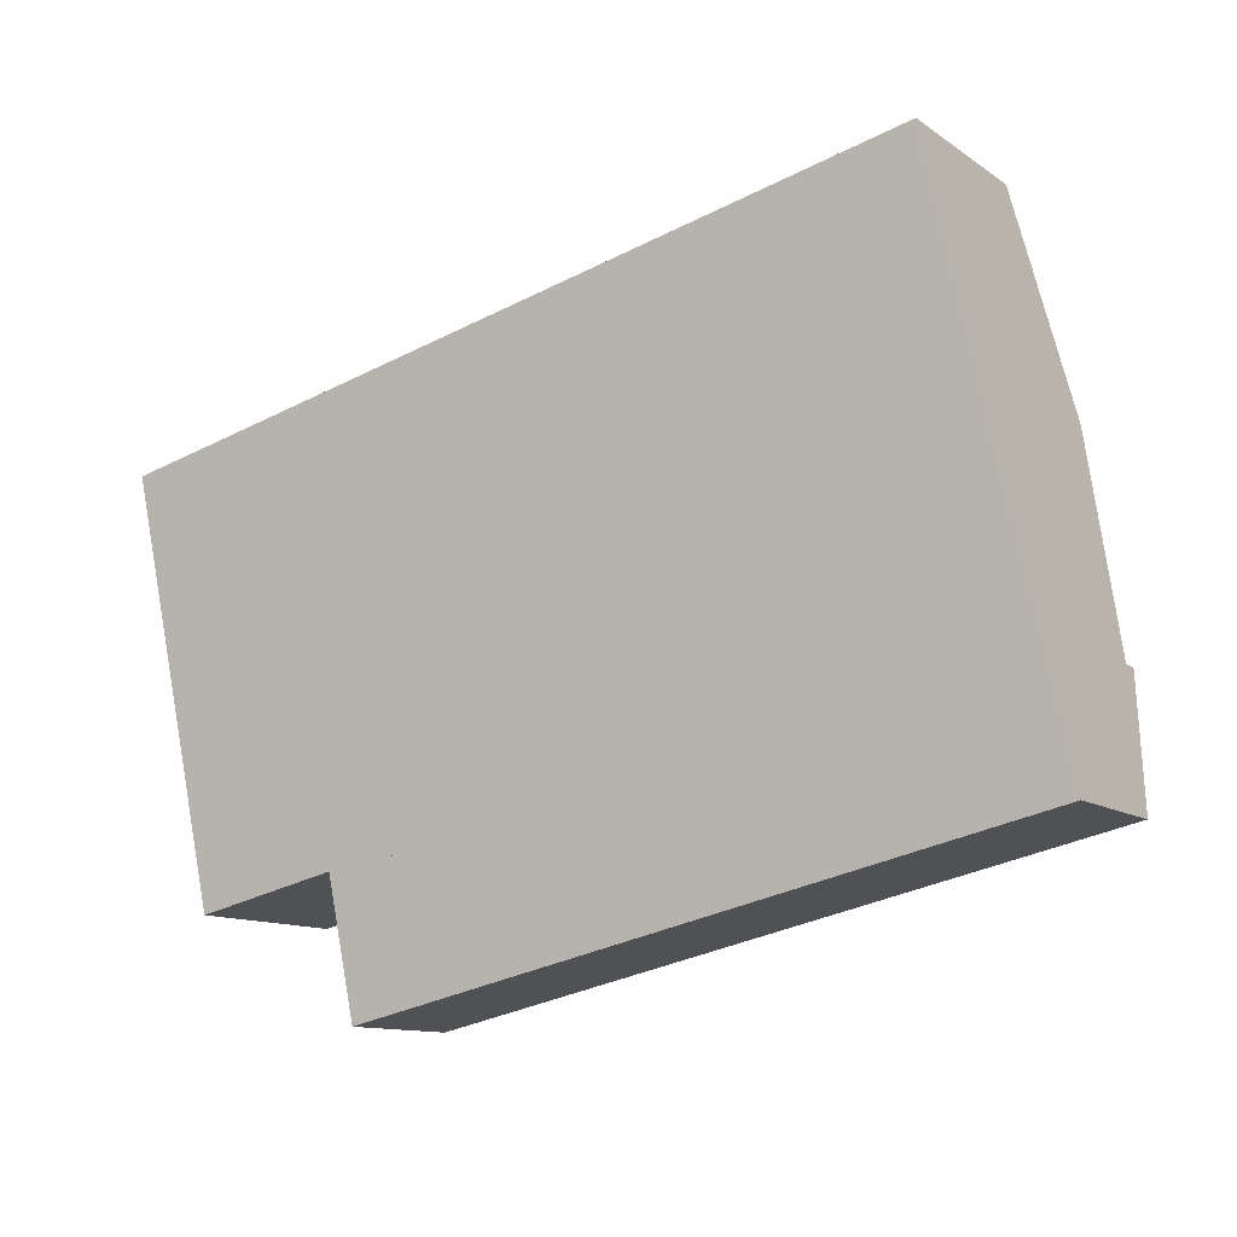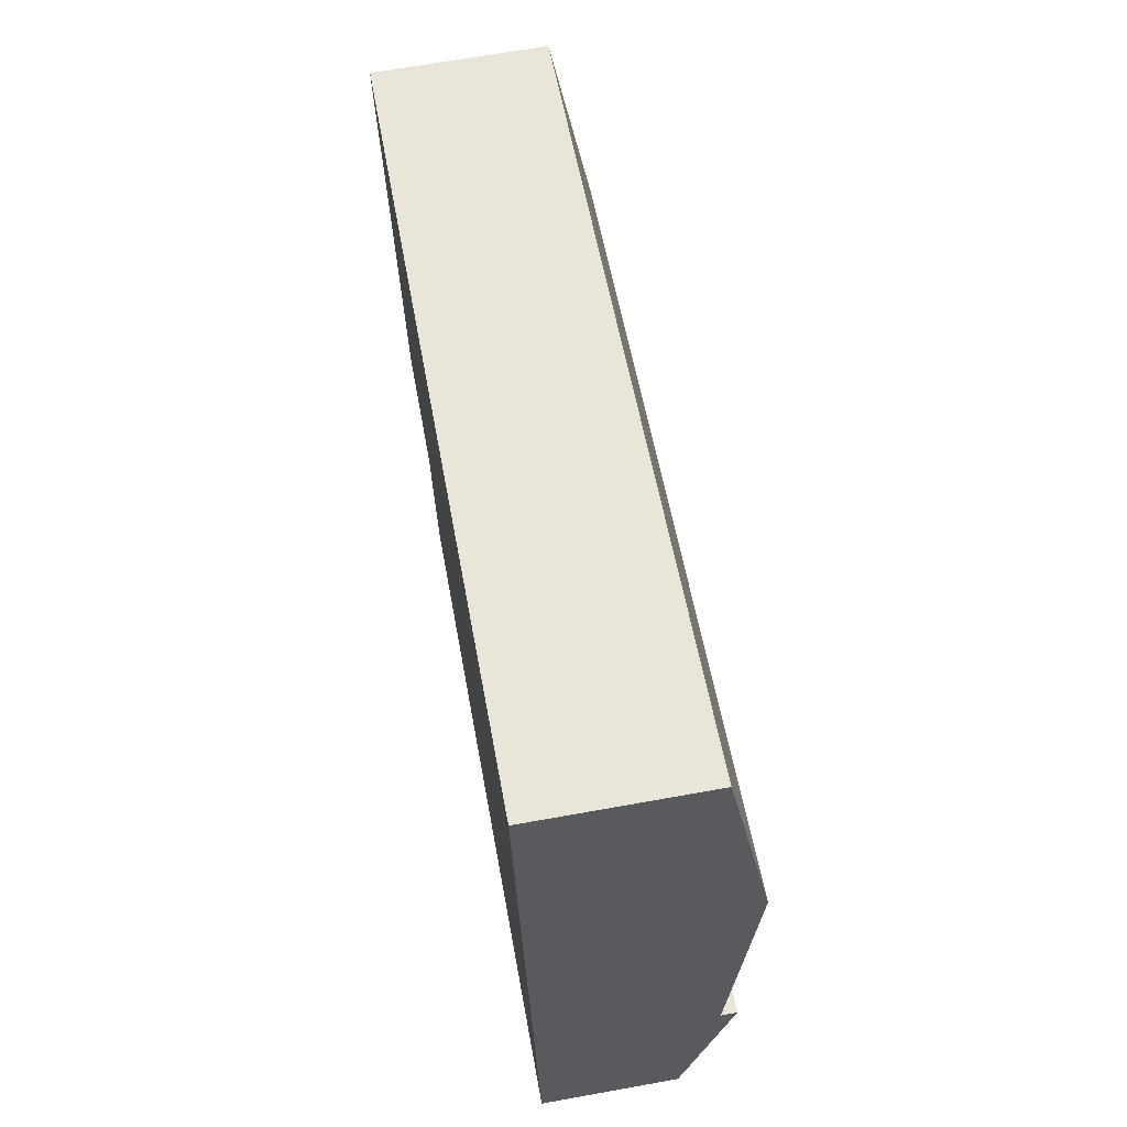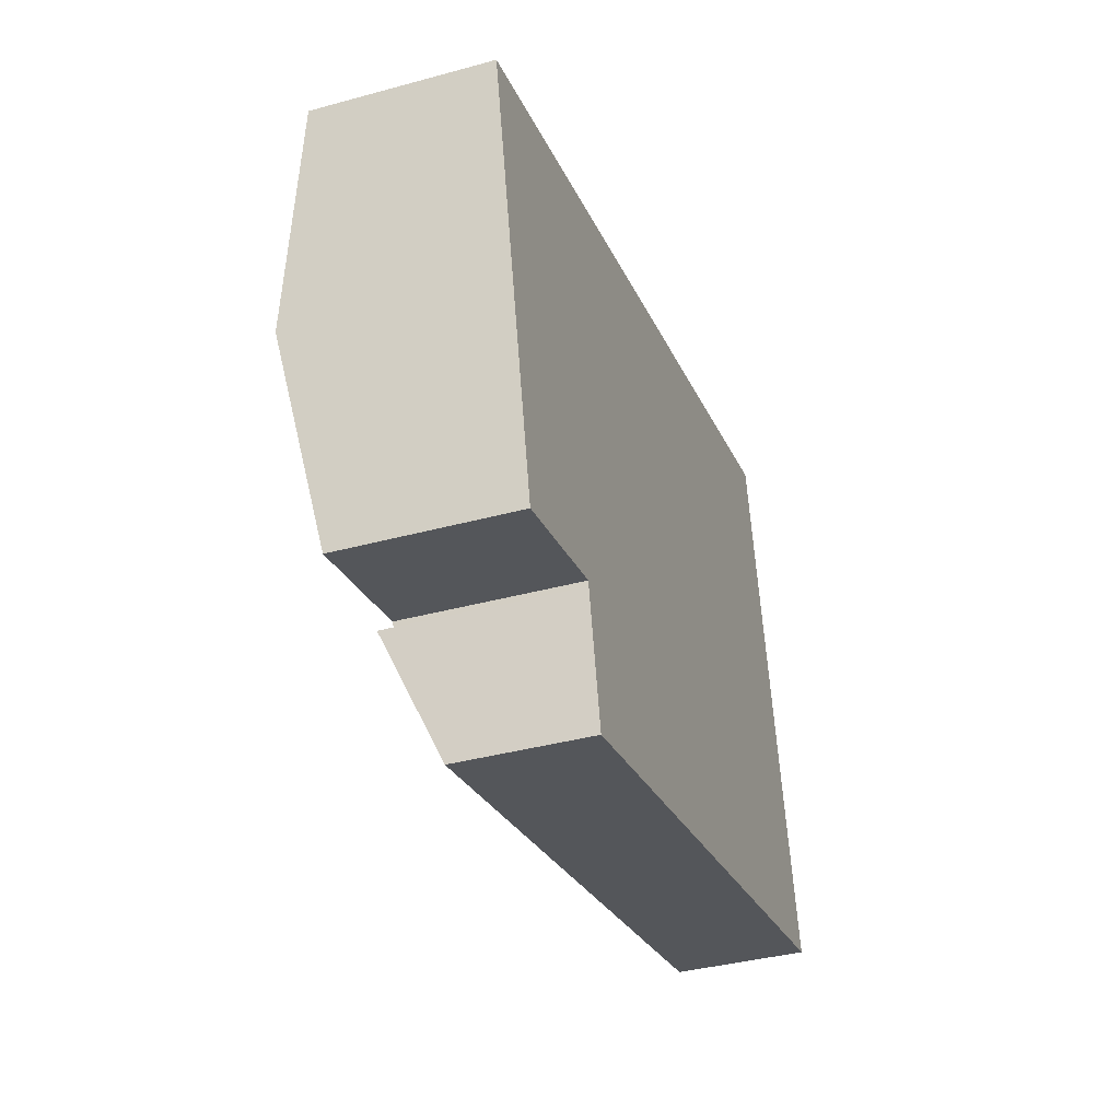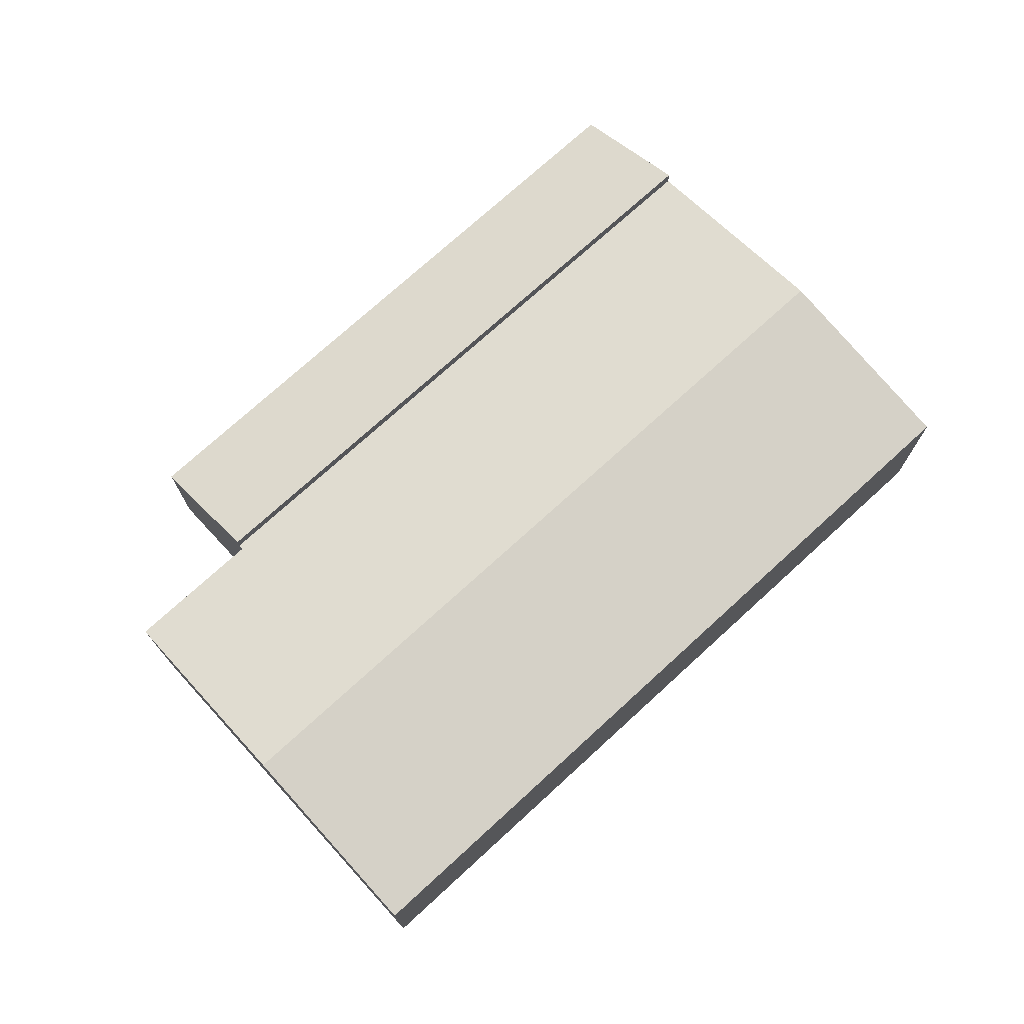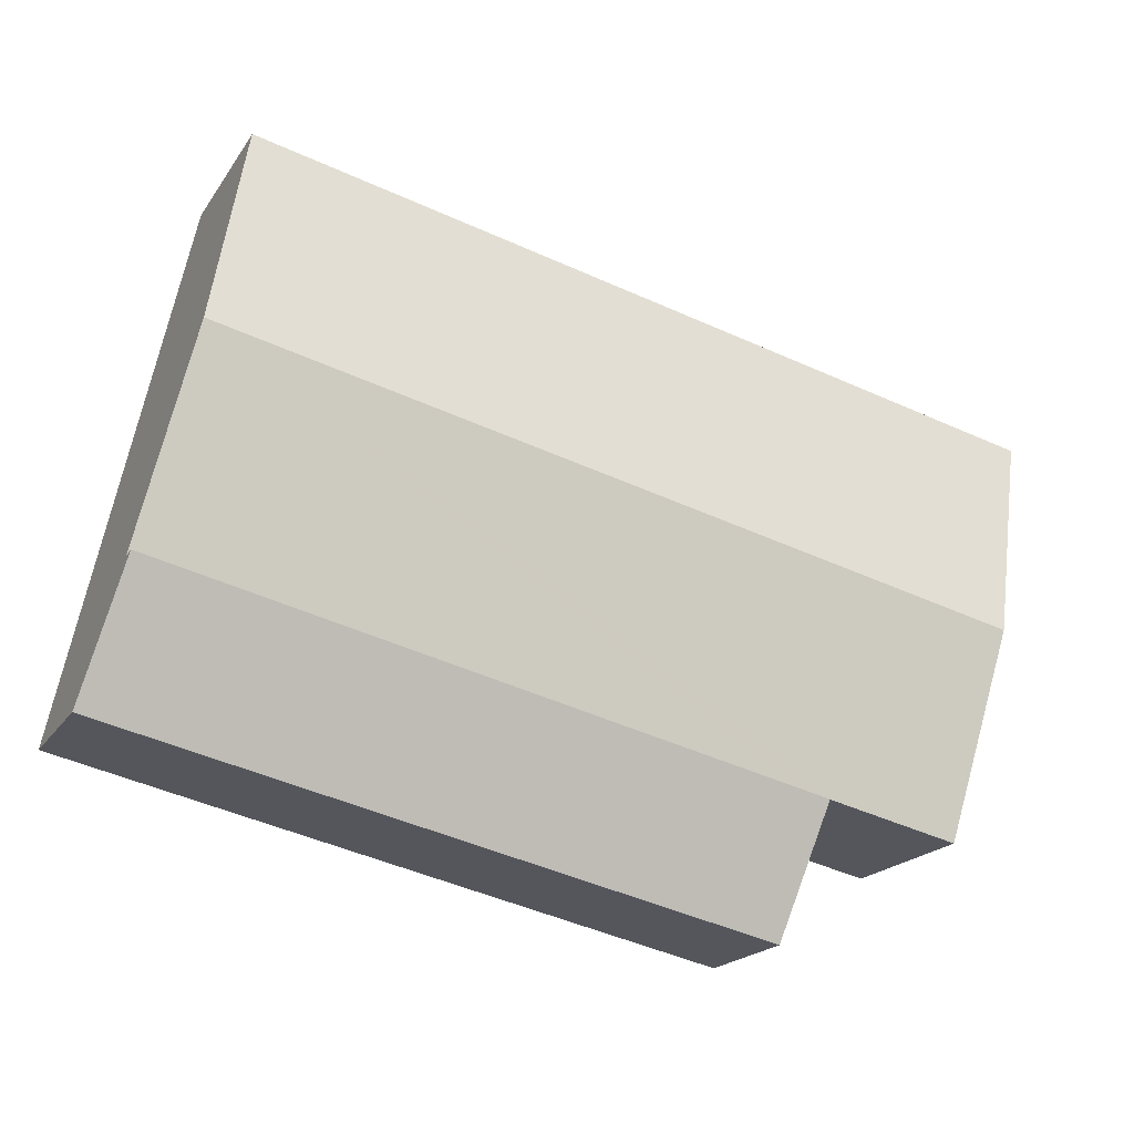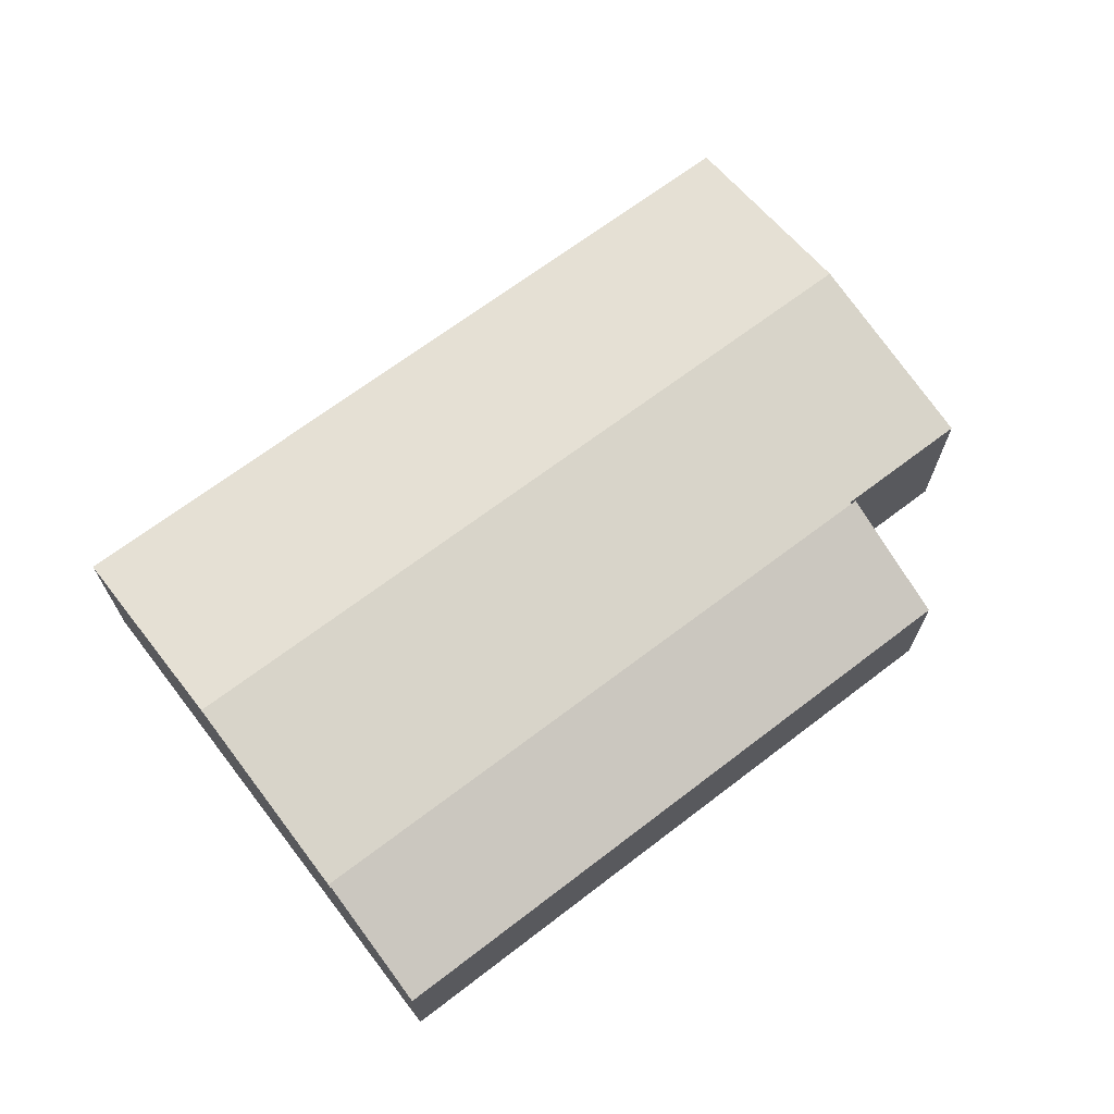
<metadata>
{"format":"obj","ext":"obj","renderer":"f3d","projection":"perspective","resolution":1024,"background":"white","views":[{"elev":-11.5,"azim":32.3,"up":"+Z"},{"elev":67.8,"azim":79.8,"up":"+Z"},{"elev":-37.8,"azim":-70.8,"up":"+Z"},{"elev":73.3,"azim":-55.1,"up":"+Y"},{"elev":-19.4,"azim":156.3,"up":"+Z"},{"elev":68.7,"azim":130.2,"up":"+Y"}]}
</metadata>
<code>
v  16.91 4.144 -0.553
v  15.34 3.432 3.43
v  16.02 3.432 3.582
v  3.647 4.144 -3.518
v  2.759 3.432 0.617
v  0 3.432 2.101e-16
v  0.934 4.144 -4.125
v  4.657 3.415 -7.729
v  17.82 3.415 -4.786
v  4.634 3.433 -7.623
v  4.534 3.433 -7.645
v  1.864 3.434 -8.237
v  0 0 0
v  16.02 -2.193e-16 3.582
v  2.759 -3.778e-17 0.617
v  15.34 -2.1e-16 3.43
v  16.91 3.386e-17 -0.553
v  17.82 2.931e-16 -4.786
v  4.657 4.733e-16 -7.729
v  4.634 4.668e-16 -7.623
v  1.864 5.044e-16 -8.237
v  4.534 4.681e-16 -7.645
v  0.934 2.526e-16 -4.125
v  4.657 3.716 -7.729
v  18.37 2.628 -7.366
v  5.203 2.638 -10.26
v  17.98 3.406 -5.537
v  17.82 3.726 -4.786
v  18.37 4.51e-16 -7.366
v  17.98 3.39e-16 -5.537
v  5.203 6.285e-16 -10.26
g defaultobject
f 1 2 3
f 2 1 4
f 2 4 5
f 5 4 6
f 6 4 7
f 8 1 9
f 1 8 10
f 1 10 4
f 4 10 11
f 4 11 12
f 4 12 7
f 13 5 6
f 5 13 2
f 2 13 3
f 3 13 14
f 14 13 15
f 14 15 16
f 14 1 3
f 1 14 17
f 1 17 9
f 9 17 18
f 18 8 9
f 8 18 19
f 20 11 10
f 11 20 12
f 12 20 21
f 21 20 22
f 8 20 10
f 20 8 19
f 21 7 12
f 7 21 23
f 7 23 6
f 6 23 13
f 23 20 13
f 20 23 22
f 22 23 21
f 16 17 14
f 17 16 15
f 17 15 18
f 18 15 20
f 18 20 19
f 20 15 13
f 24 25 26
f 25 24 27
f 27 24 28
f 18 27 28
f 27 18 25
f 25 18 29
f 29 18 30
f 25 31 26
f 31 25 29
f 26 19 24
f 19 26 31
f 24 18 28
f 18 24 19
f 30 31 29
f 31 30 18
f 31 18 19

</code>
